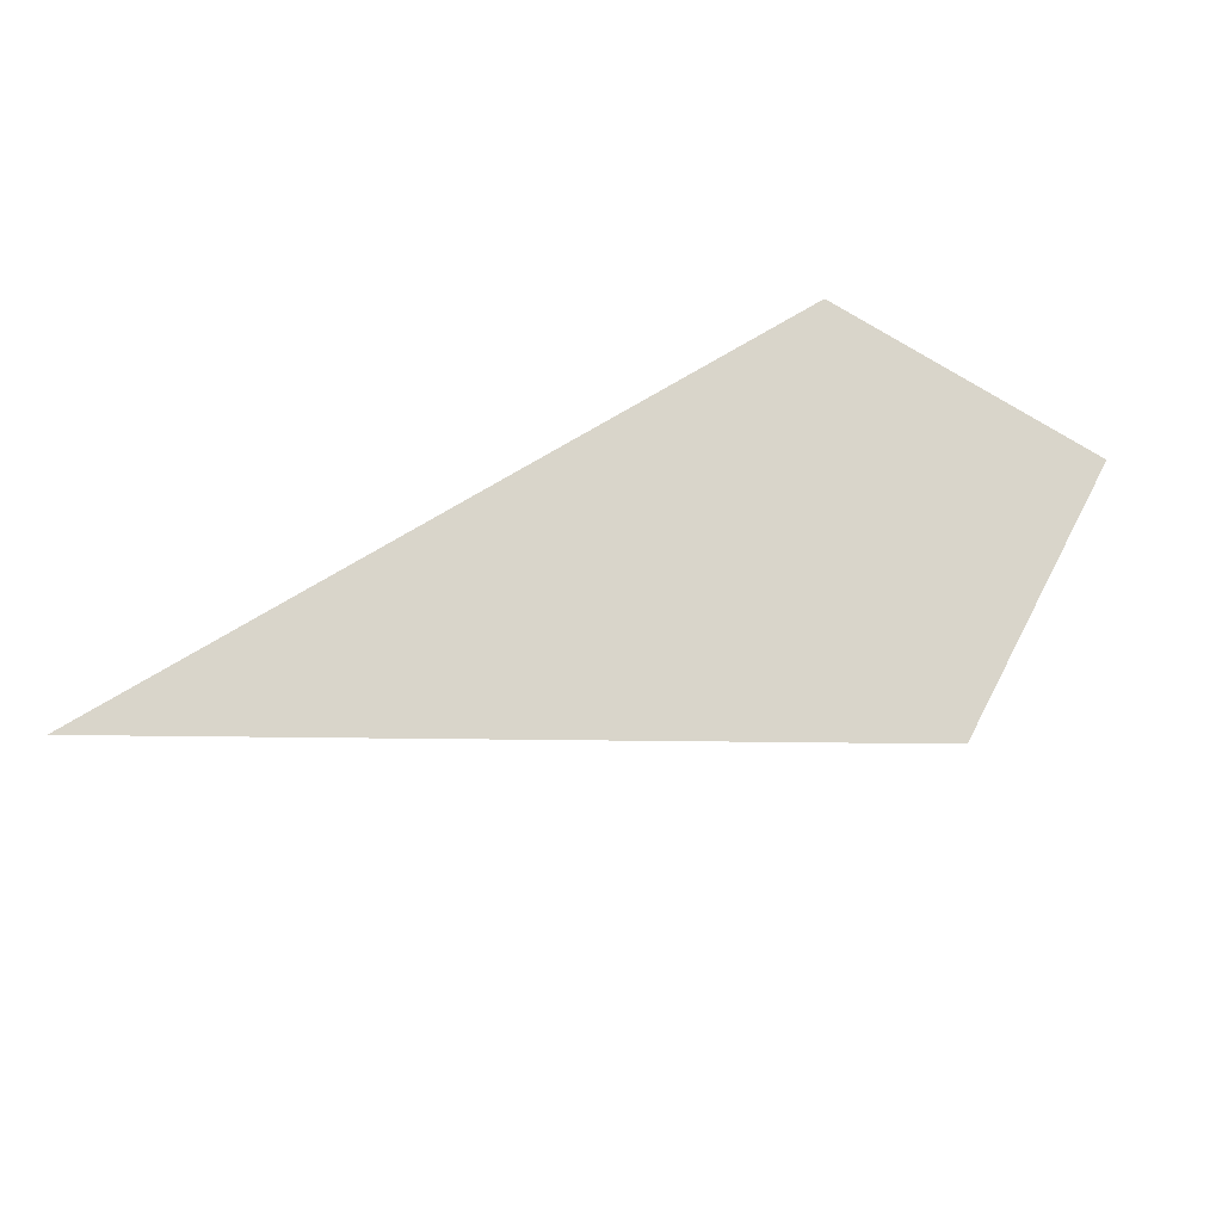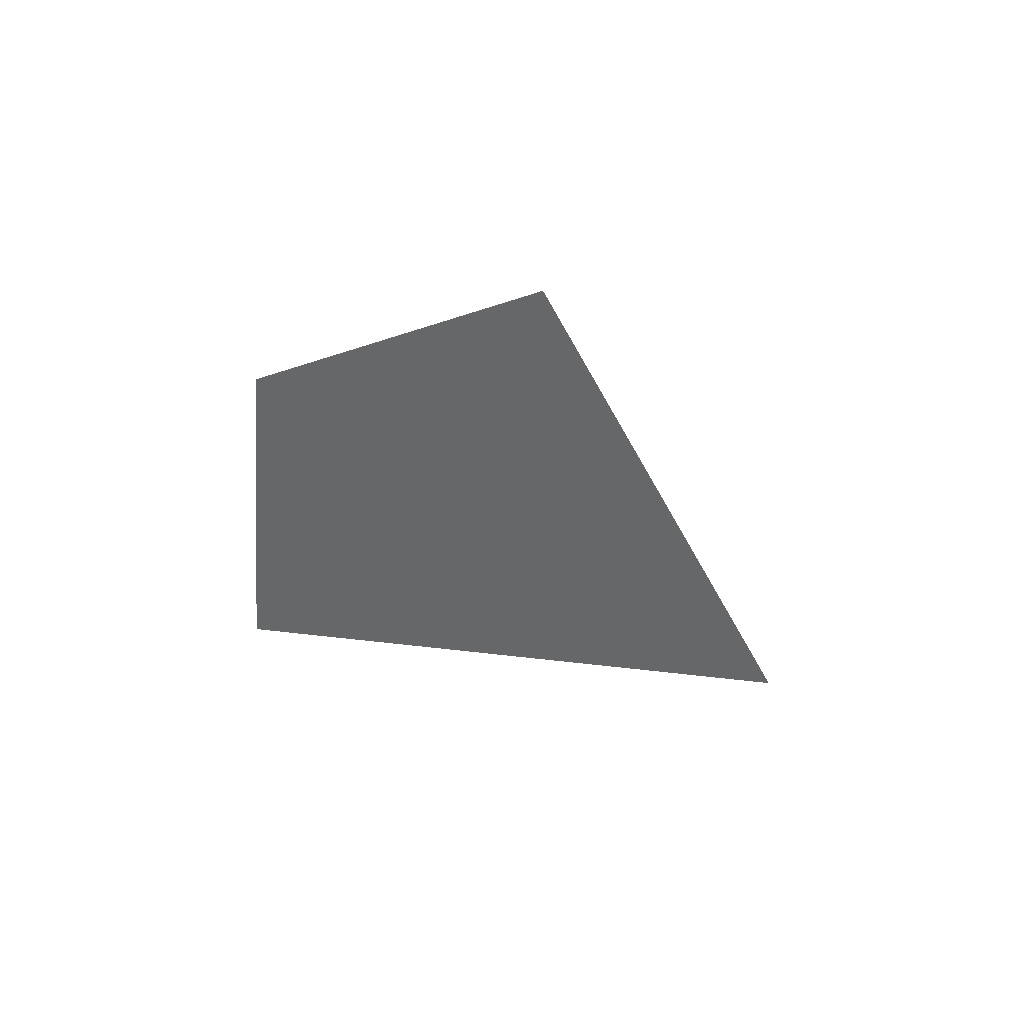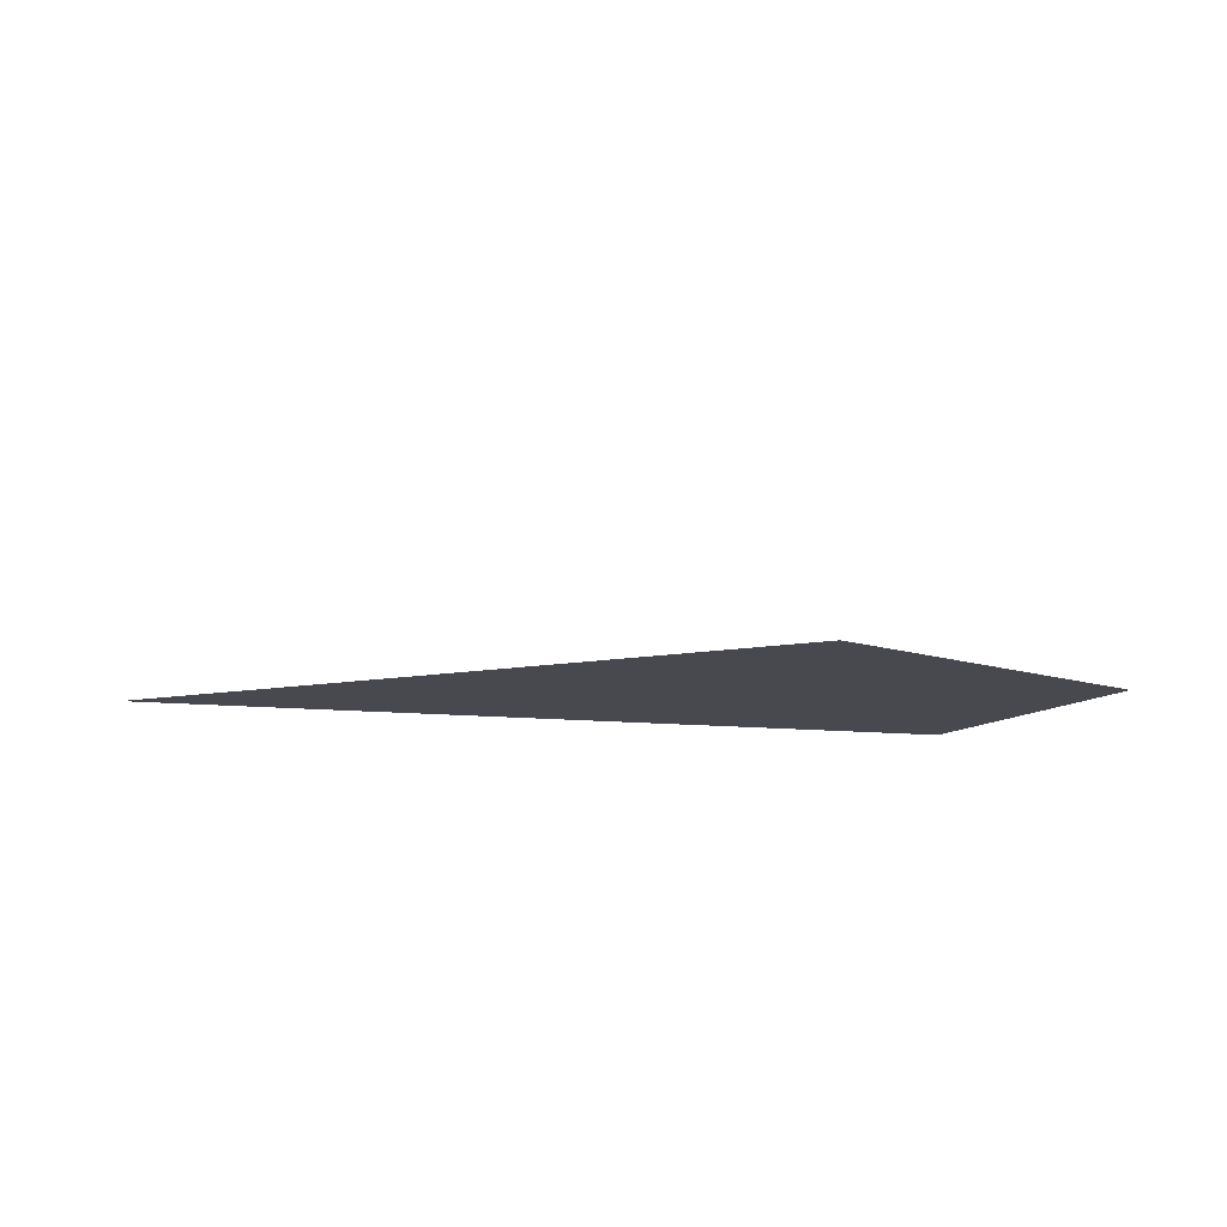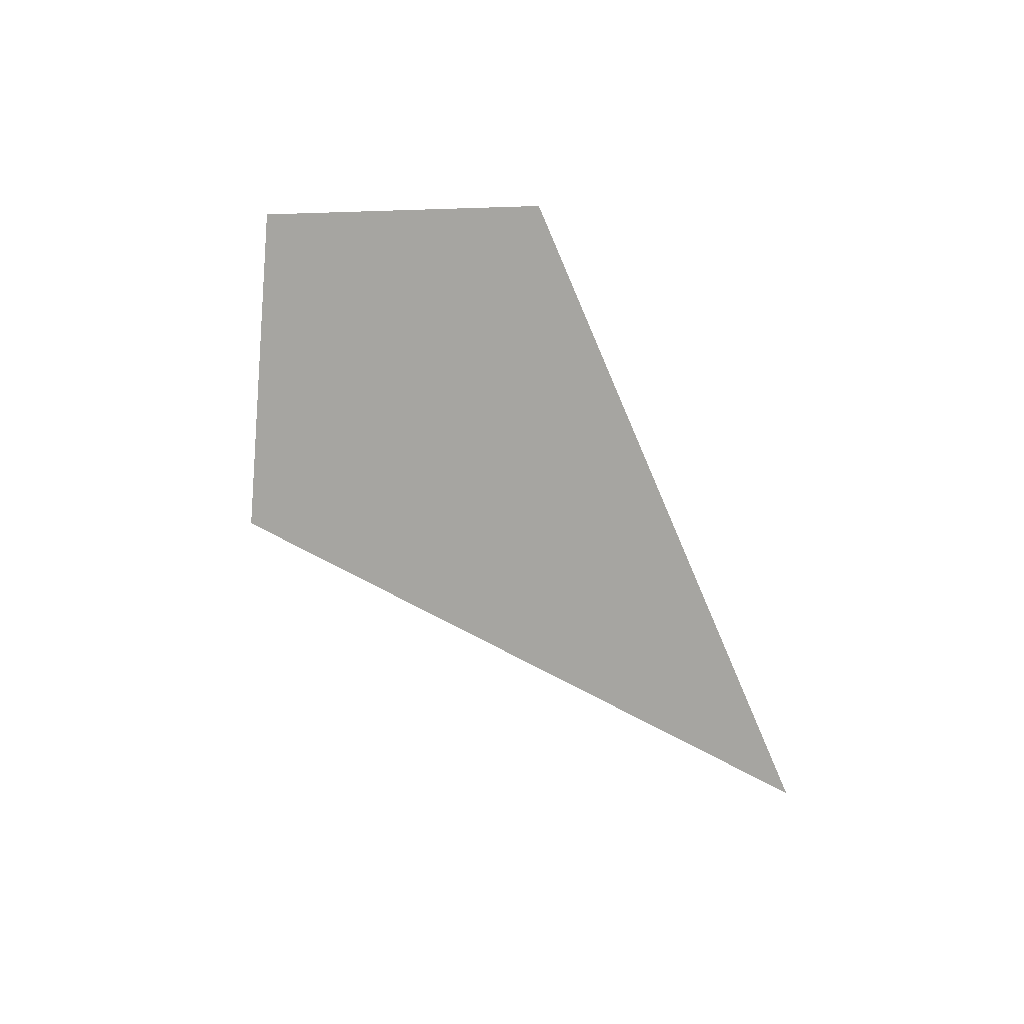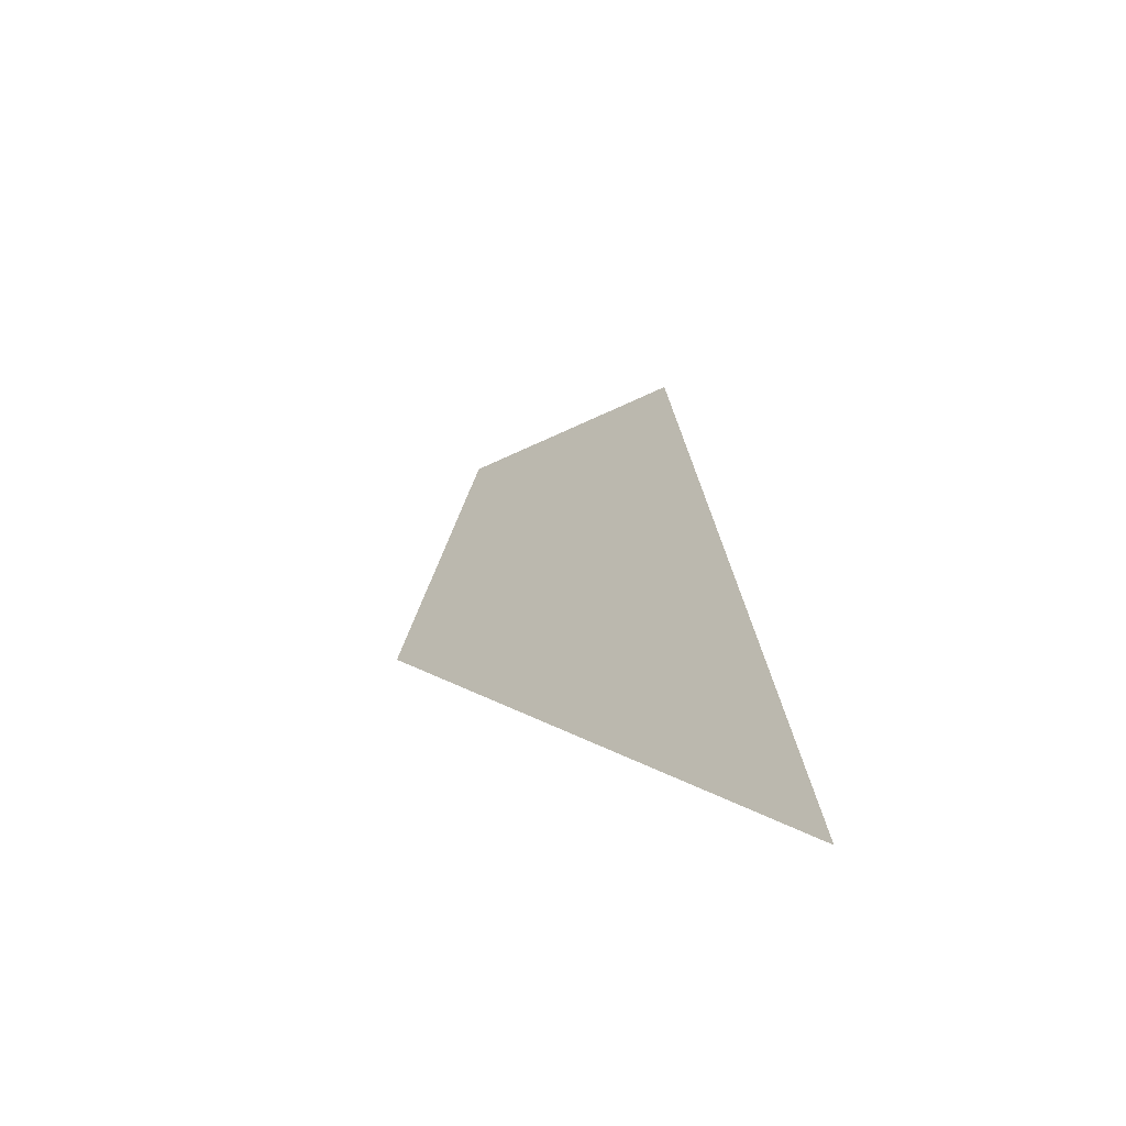
<metadata>
{"format":"obj","ext":"obj","renderer":"f3d","projection":"perspective","resolution":1024,"background":"white","views":[{"elev":-57.9,"azim":21.8,"up":"+Z"},{"elev":-10.9,"azim":113.9,"up":"+Y"},{"elev":34.6,"azim":26.4,"up":"+Z"},{"elev":-36.9,"azim":114.3,"up":"+Y"},{"elev":9.5,"azim":-97.8,"up":"+Z"}]}
</metadata>
<code>
v 0 0 0.5858
v -0.5858 0 0
v 0.5858 0 0
v 0 -0.5858 0
v 0 0.5858 0
v 0 0 1.414
v 0 0 -1.414
v 1.414 0 0
v -1.414 0 0
v 0 1.414 0
v 0 -1.414 0
v -0.3694 -0.3694 -0.3694
v -0.3694 -0.3694 0.3694
v -0.3694 0.3694 -0.3694
v -0.3694 0.3694 0.3694
v 0.3694 -0.3694 -0.3694
v 0.3694 -0.3694 0.3694
v 0.3694 0.3694 -0.3694
v 0.3694 0.3694 0.3694
v 0 0 -0.5858
f 1 9 5 19
f 19 5 9 1

</code>
